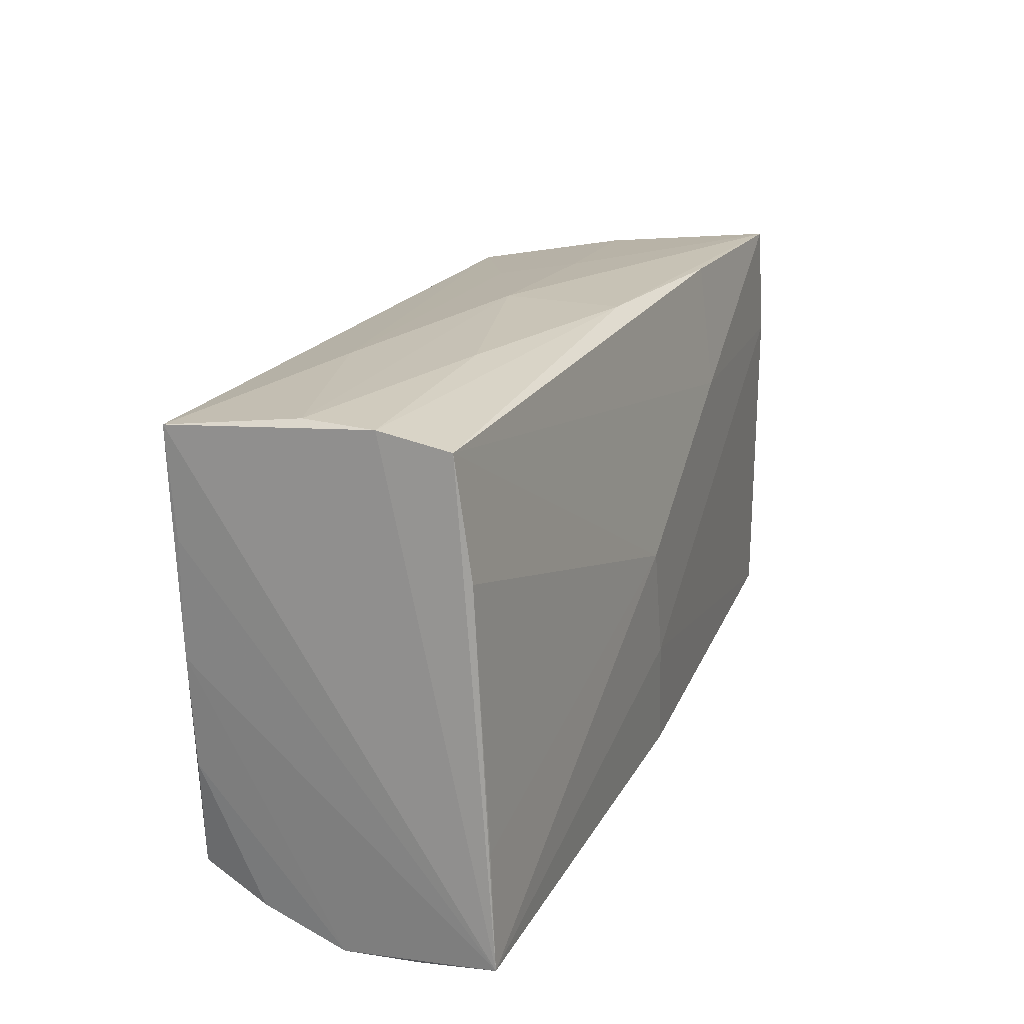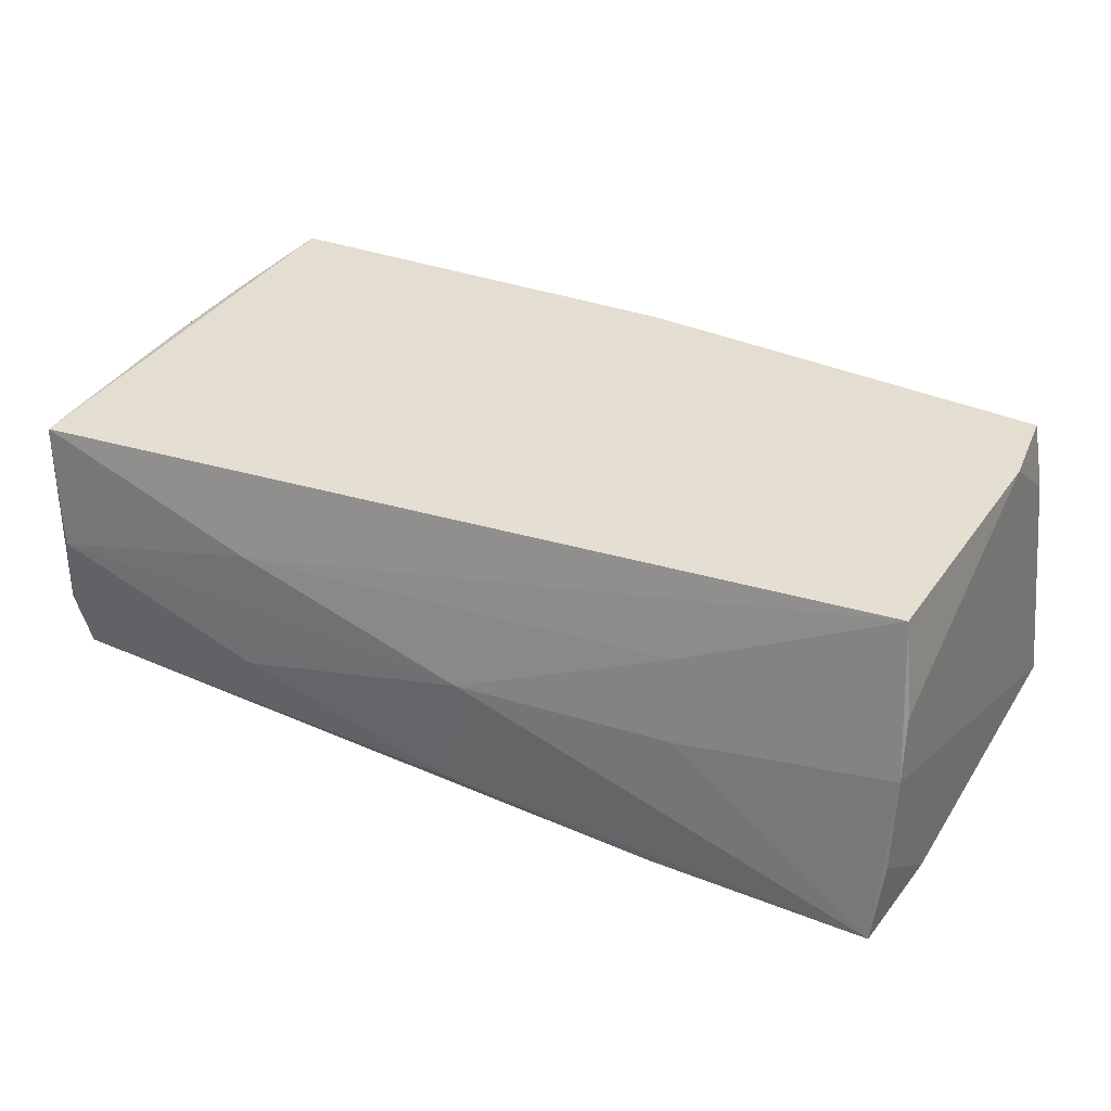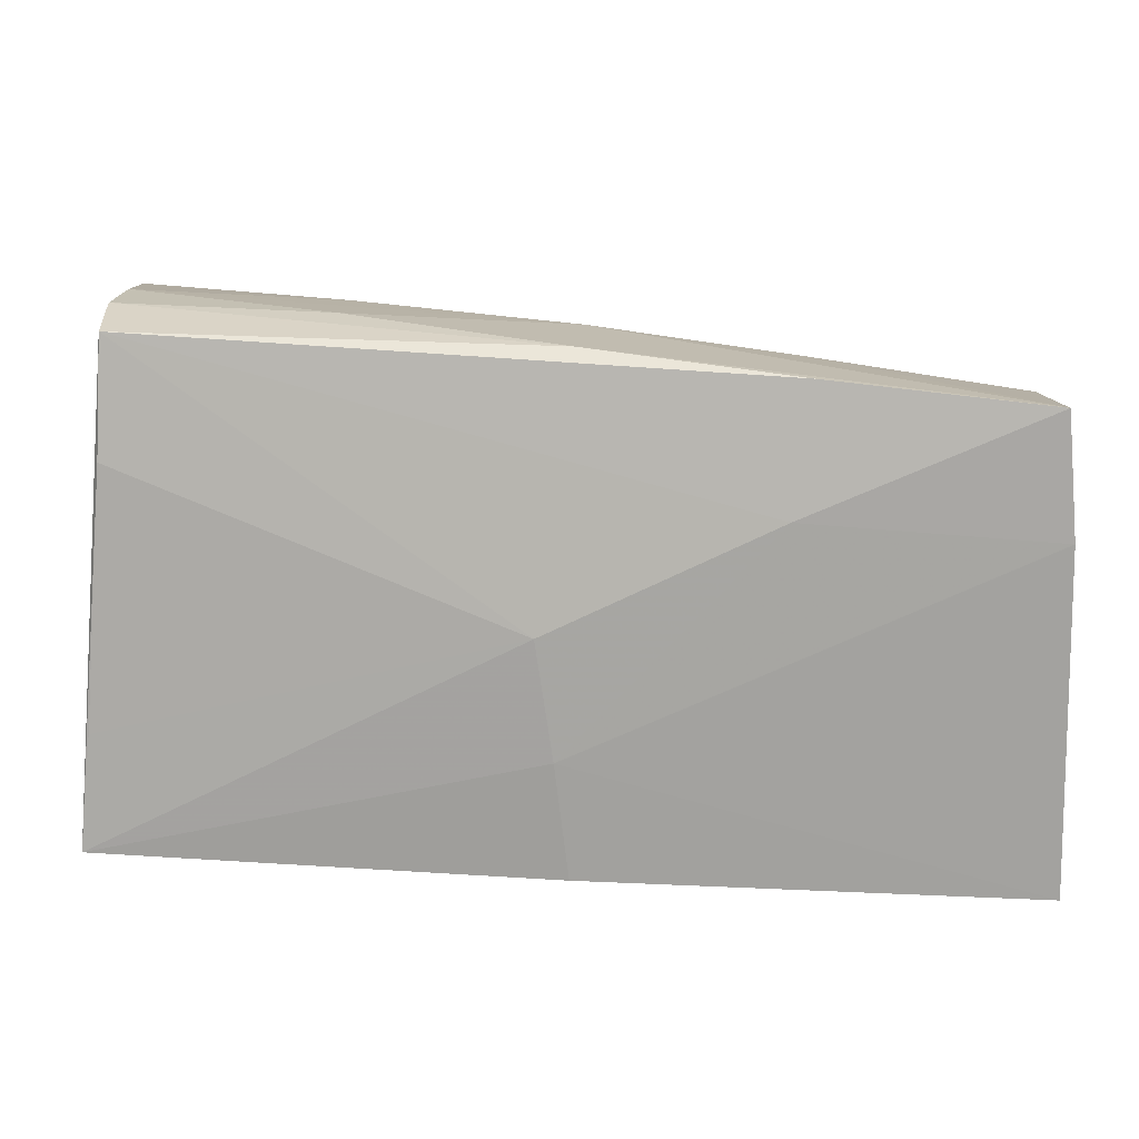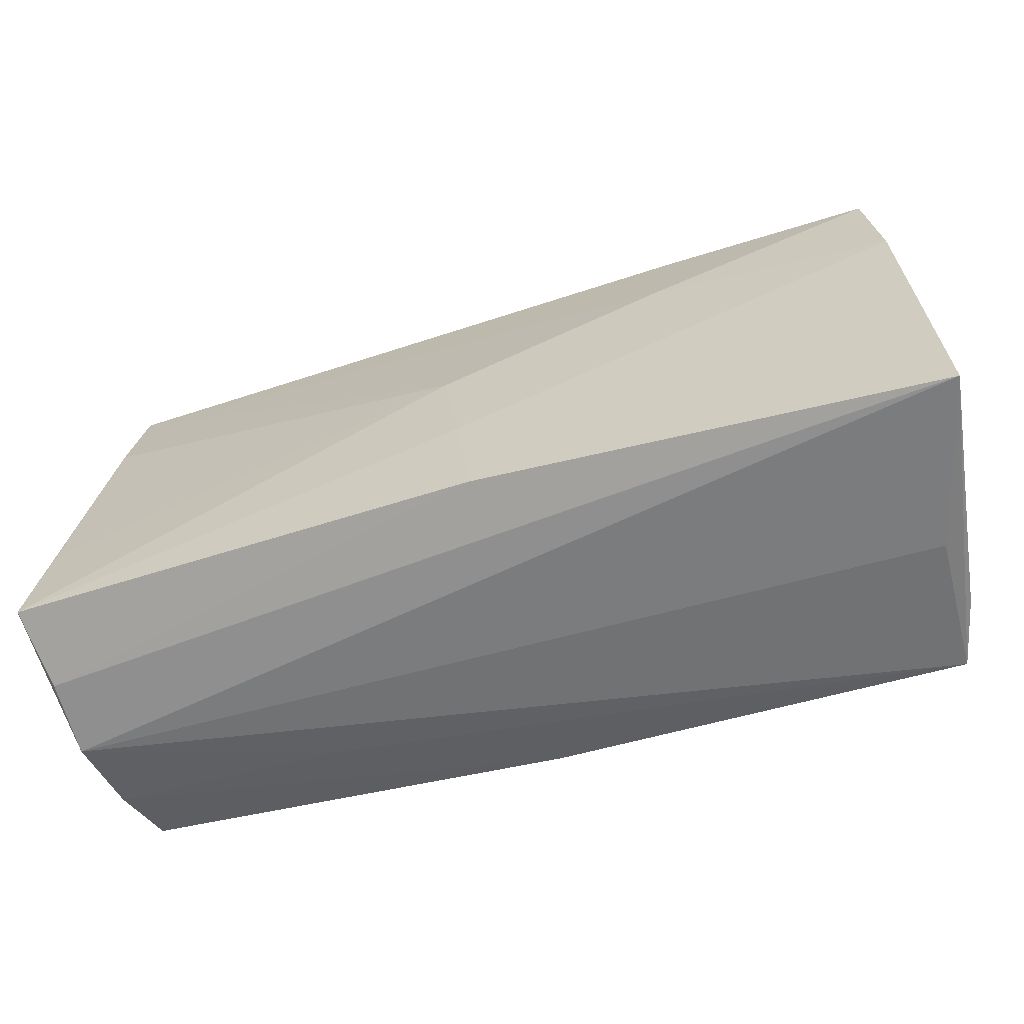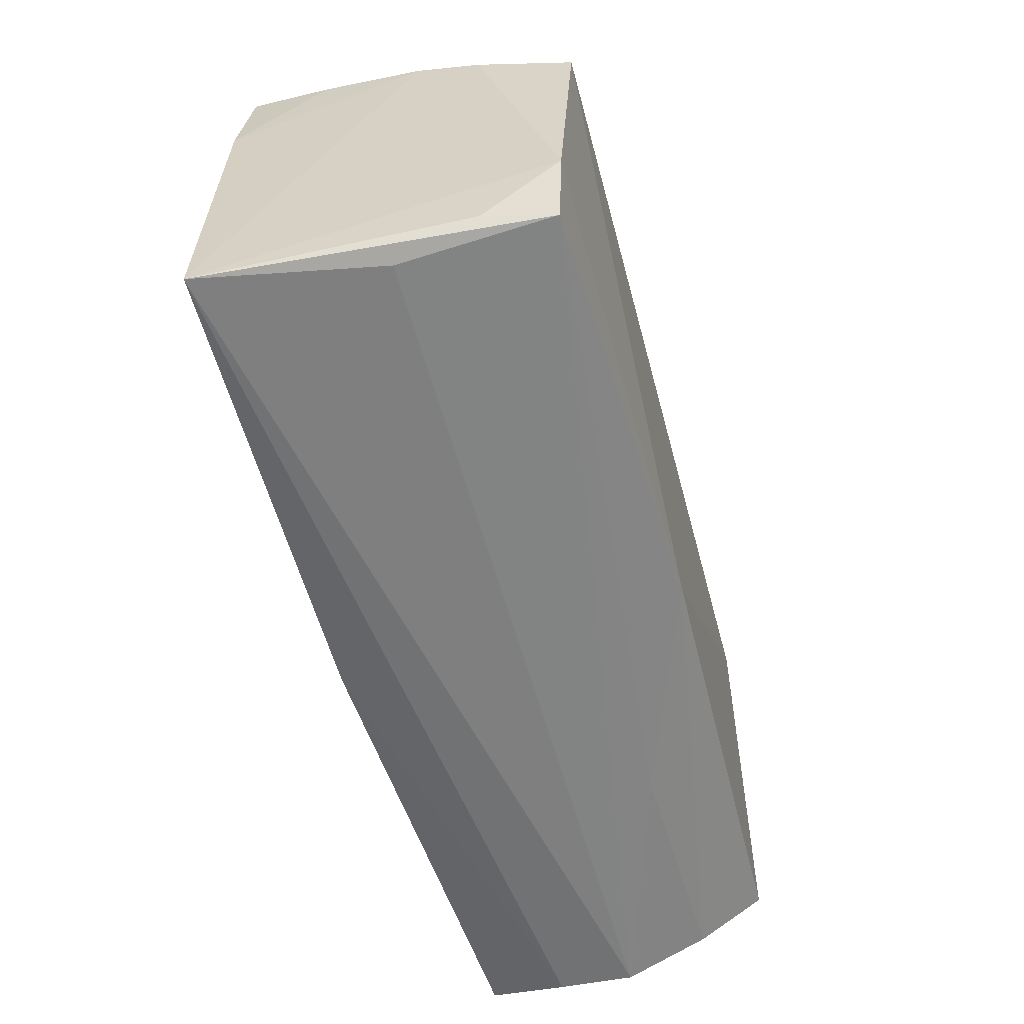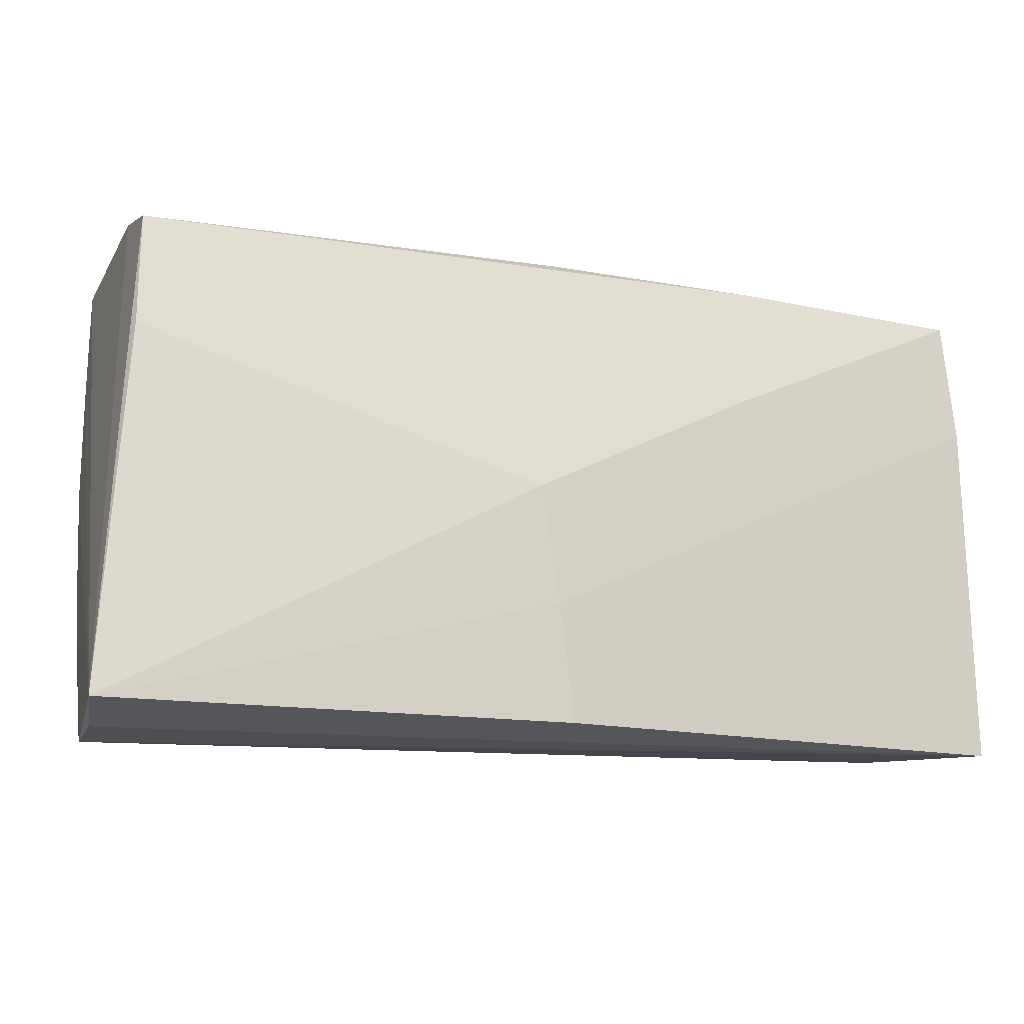
<metadata>
{"format":"obj","ext":"obj","renderer":"f3d","projection":"perspective","resolution":1024,"background":"white","views":[{"elev":24.6,"azim":108.6,"up":"+Y"},{"elev":37.2,"azim":-152.6,"up":"+Z"},{"elev":17.4,"azim":-178.7,"up":"+Y"},{"elev":-61.6,"azim":-165.5,"up":"+Y"},{"elev":-58.1,"azim":-75.4,"up":"+Y"},{"elev":-13.5,"azim":160.6,"up":"+Y"}]}
</metadata>
<code>
v -0.05235 -0.02808 -0.02003
v -0.04997 -0.02442 0.009359
v 0.0509 -0.02808 0.001519
v 0.05237 -0.02536 -0.01621
v 0.003233 0.0005981 -0.01957
v -0.0004066 -0.02637 -0.01995
v -0.04991 0.02036 0.008552
v 0.05105 -0.0274 -0.007189
v 0.05103 -0.01205 -0.01518
v 0.0246 0.03022 0.009786
v -0.0007468 0.0298 -0.01299
v -0.0504 0.0221 0.001318
v 0.04824 0.03067 -0.01068
v -0.02277 0.01322 -0.01958
v -0.001709 0.02936 0.0006995
v 0.04881 0.03224 -0.002999
v -0.04952 -0.01414 0.01776
v 0.04833 0.03227 0.004872
v 0.02428 0.03153 -0.004485
v 0.05015 0.01805 0.01833
v 0.04877 0.01728 -0.01276
v -0.04833 -0.02495 0.01711
v -0.02618 0.02605 -3.736e-05
v 0.04993 -0.02492 0.0111
v -0.0008178 -0.02334 0.01934
v -0.05058 0.02323 -0.01007
v -0.04806 0.01857 0.01933
v -0.04808 -0.02694 0.0001196
v 0.04995 -0.008434 0.01809
v -0.02522 0.0241 0.009636
v -0.05004 0.02516 -0.01942
v -0.02497 0.02748 -0.01712
v 0.0482 -0.02182 0.01875
v 0.04981 0.03034 0.01922
v 0.05029 0.004533 0.01839
v 0.02739 0.00302 0.01924
v 0.001218 -0.01296 -0.02003
v -0.0513 0.01127 -0.02003
v 0.02359 -0.02602 0.01022
f 1 3 28
f 28 22 1
f 3 22 28
f 34 4 16
f 16 4 13
f 8 3 1
f 8 4 3
f 1 37 6
f 6 8 1
f 4 8 6
f 6 37 4
f 1 22 2
f 2 17 1
f 22 17 2
f 7 17 27
f 1 17 7
f 25 17 22
f 27 17 25
f 34 27 25
f 13 4 21
f 10 27 34
f 27 23 12
f 12 7 27
f 1 7 12
f 20 4 34
f 3 4 35
f 35 29 3
f 4 20 35
f 35 20 34
f 34 33 35
f 33 29 35
f 33 25 24
f 3 29 24
f 24 29 33
f 36 33 34
f 34 25 36
f 36 25 33
f 11 16 13
f 13 32 11
f 26 12 31
f 31 12 23
f 31 11 32
f 30 23 27
f 27 10 30
f 34 16 18
f 18 10 34
f 3 24 39
f 39 24 25
f 39 22 3
f 39 25 22
f 23 30 15
f 15 30 10
f 15 31 23
f 11 31 15
f 10 18 15
f 26 31 38
f 1 12 38
f 38 12 26
f 38 37 1
f 13 21 5
f 4 37 5
f 11 15 19
f 19 15 18
f 16 11 19
f 19 18 16
f 14 31 32
f 14 32 13
f 13 5 14
f 14 38 31
f 37 38 14
f 14 5 37
f 9 21 4
f 4 5 9
f 9 5 21

</code>
